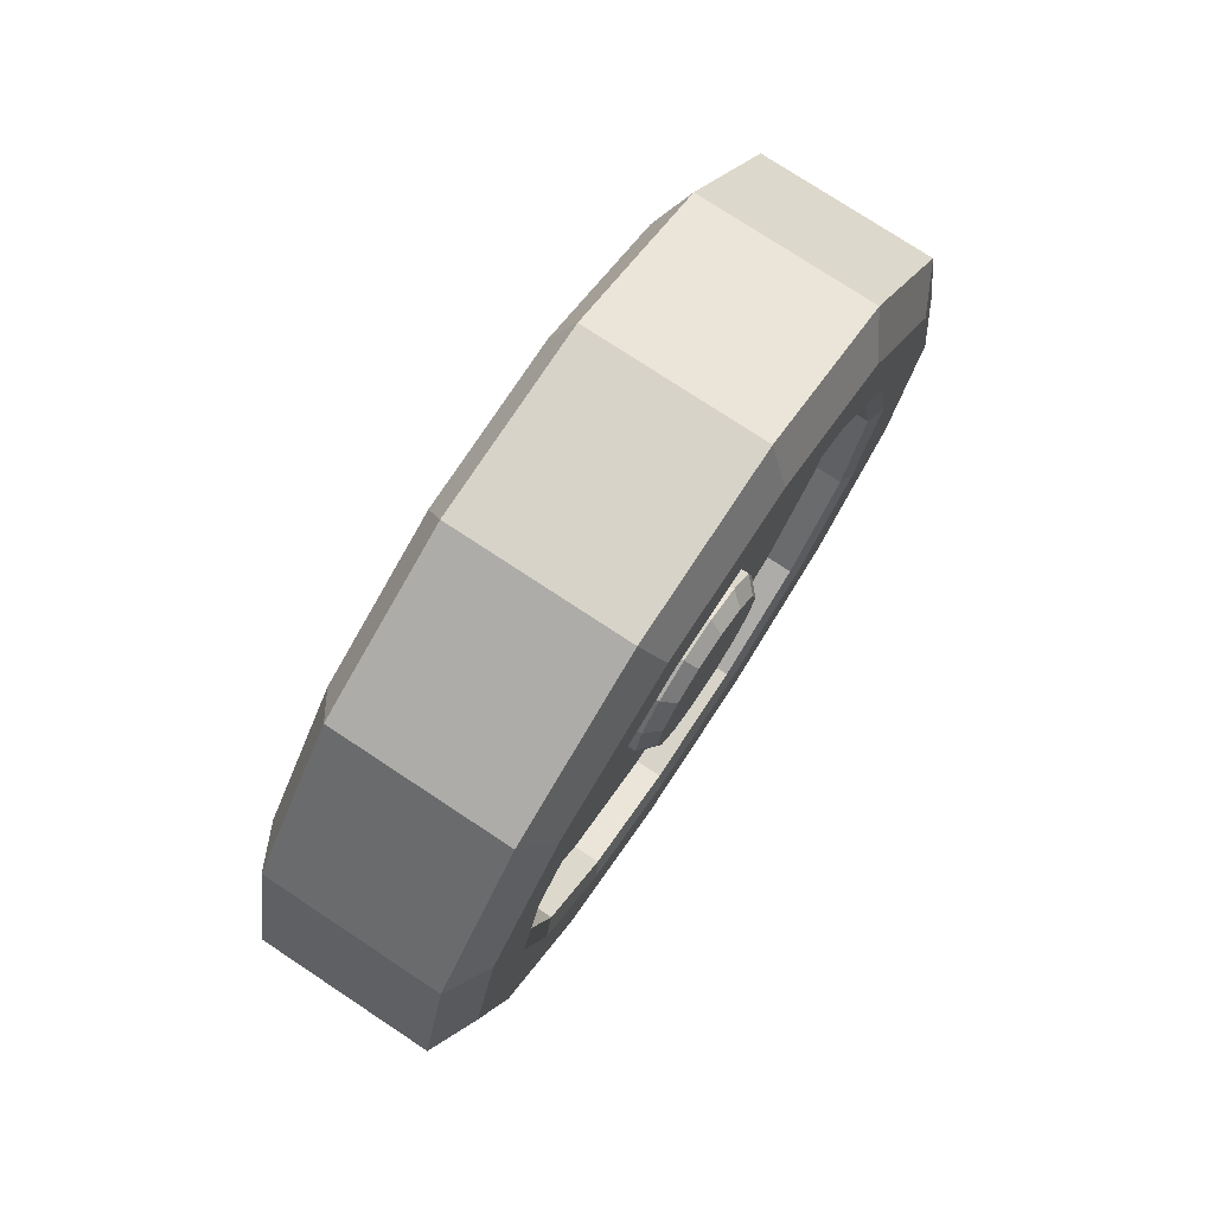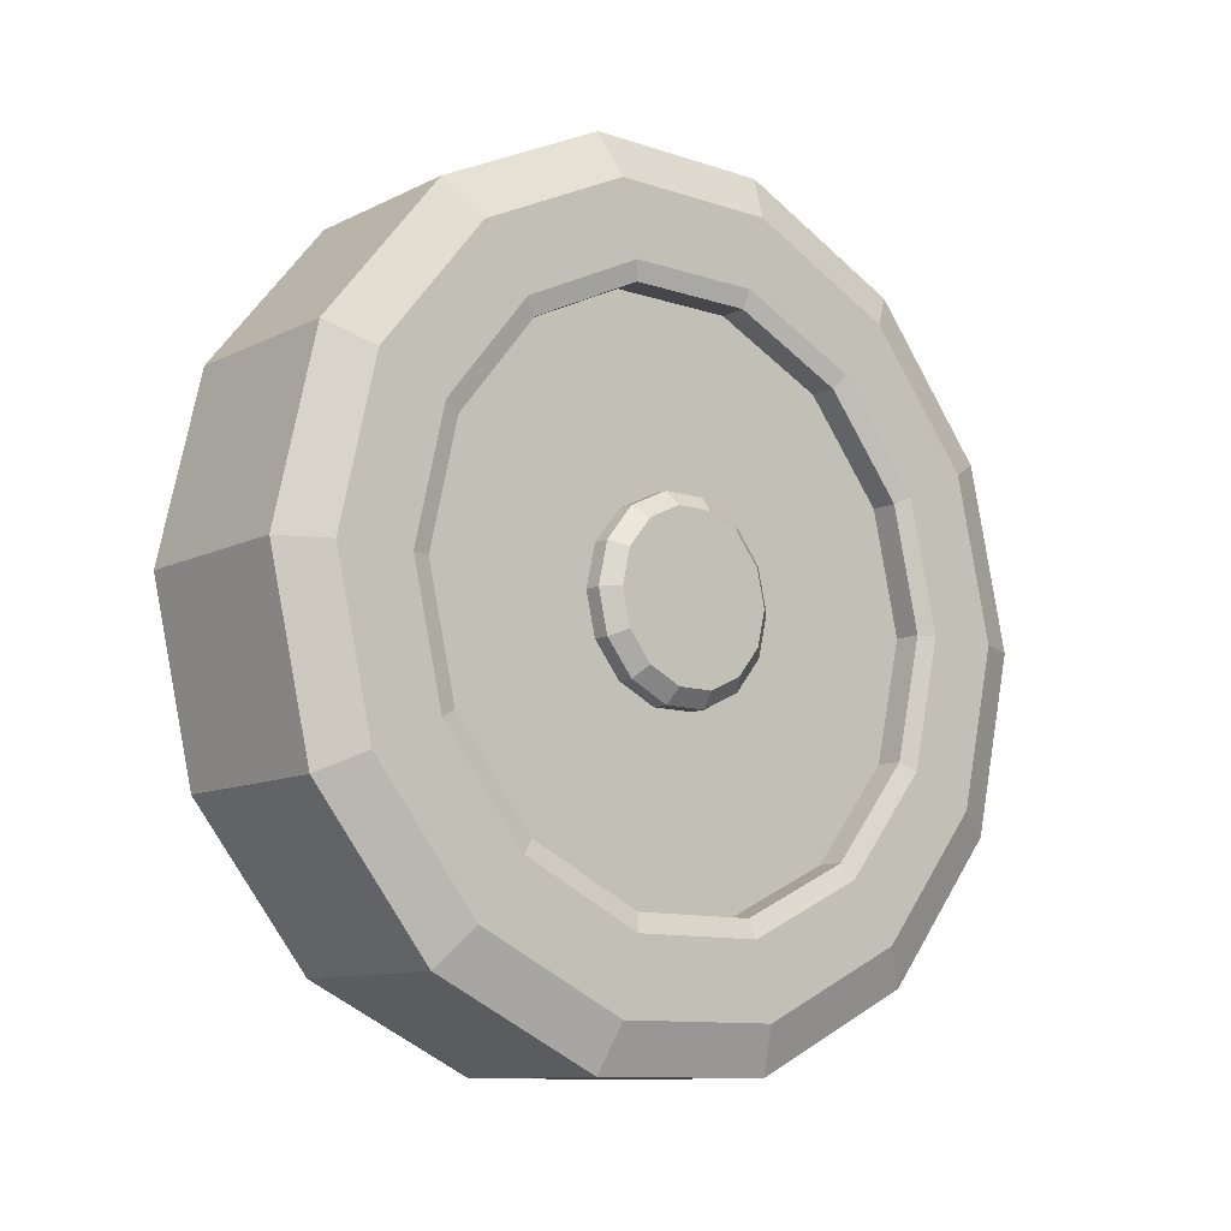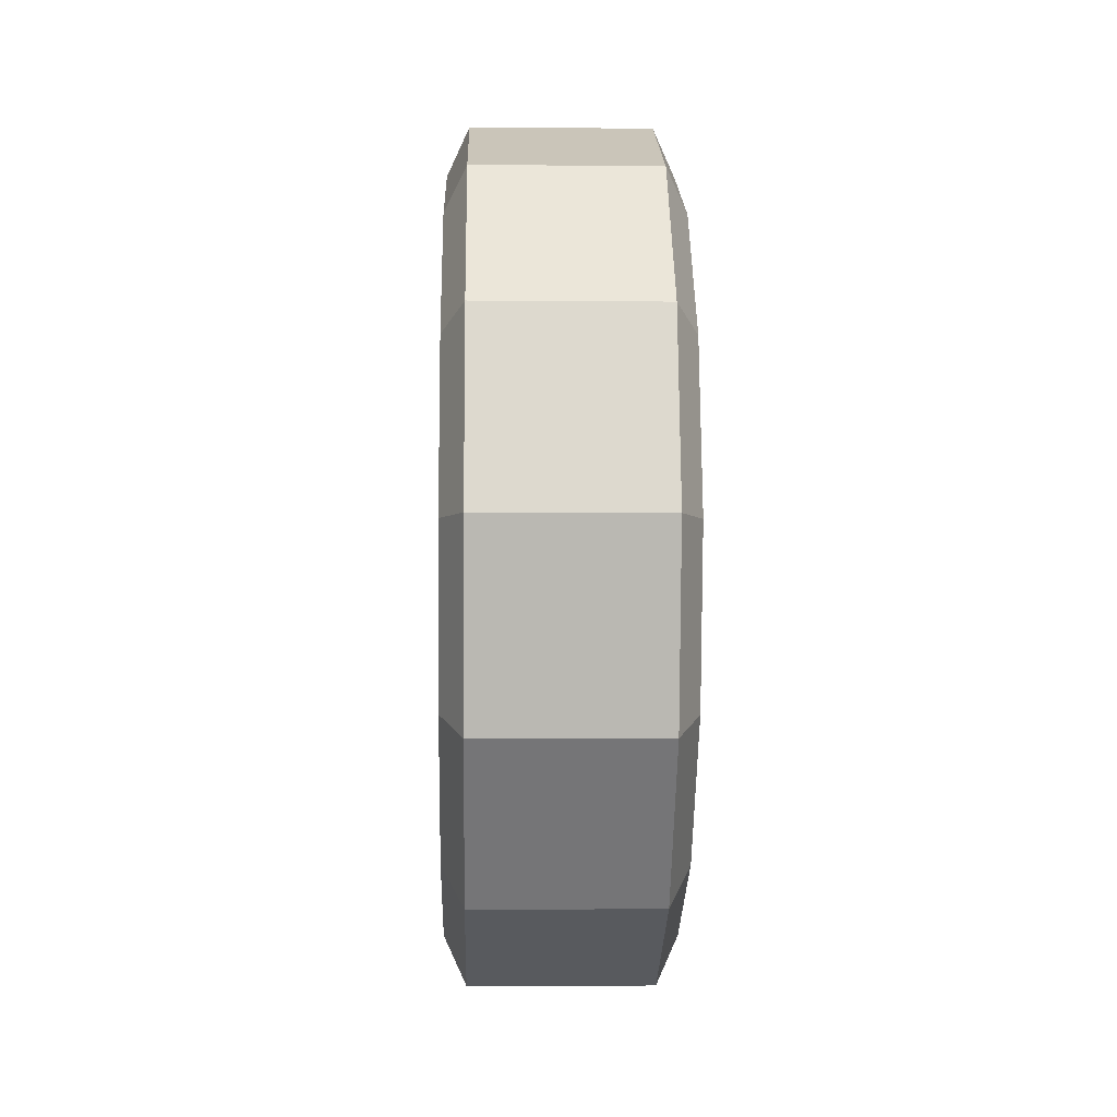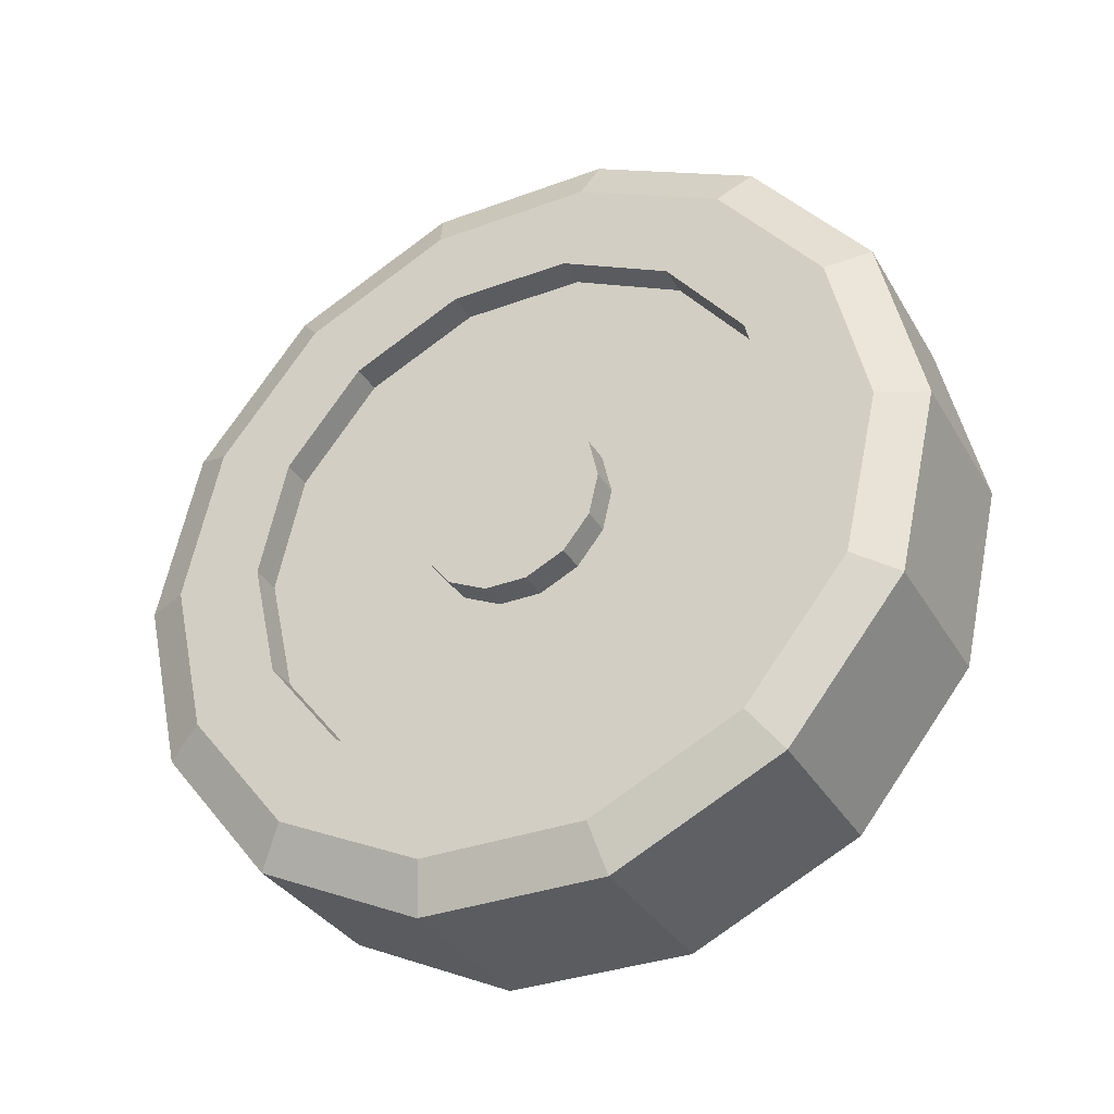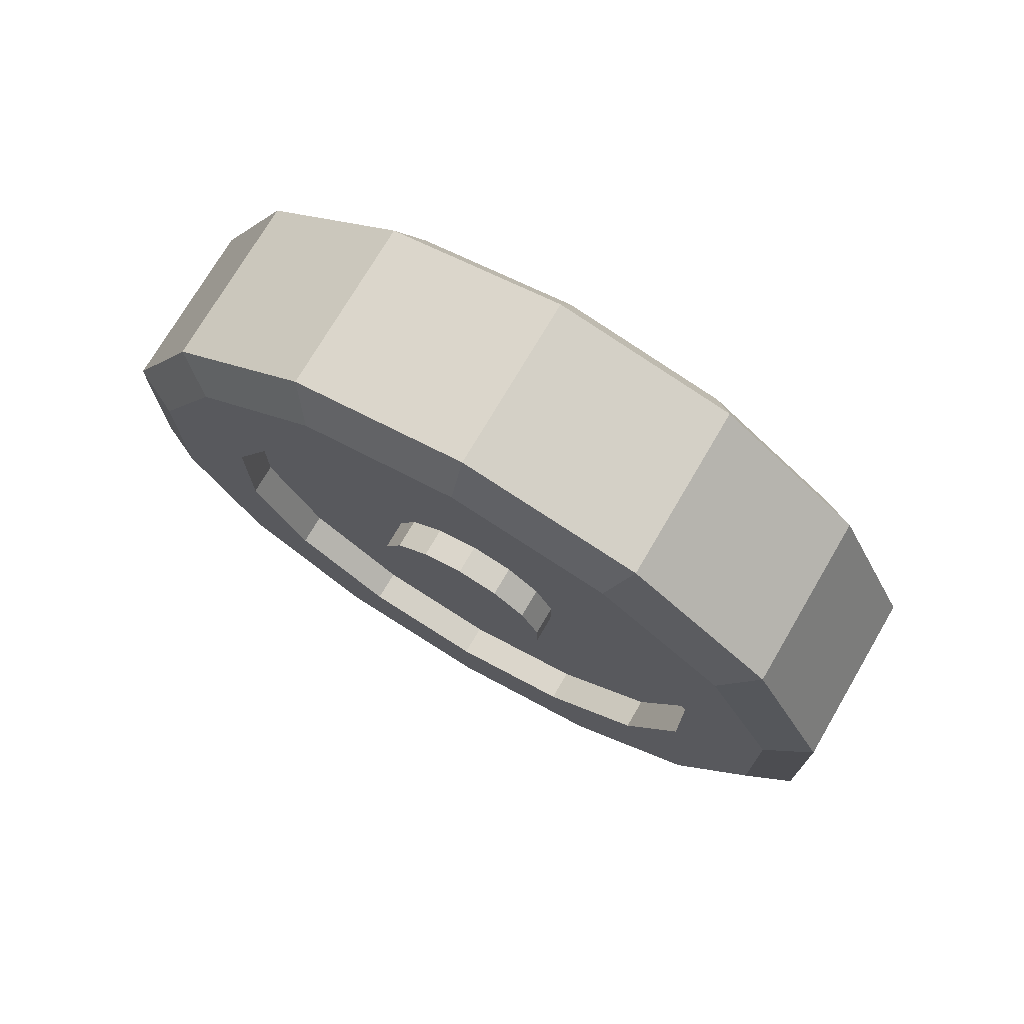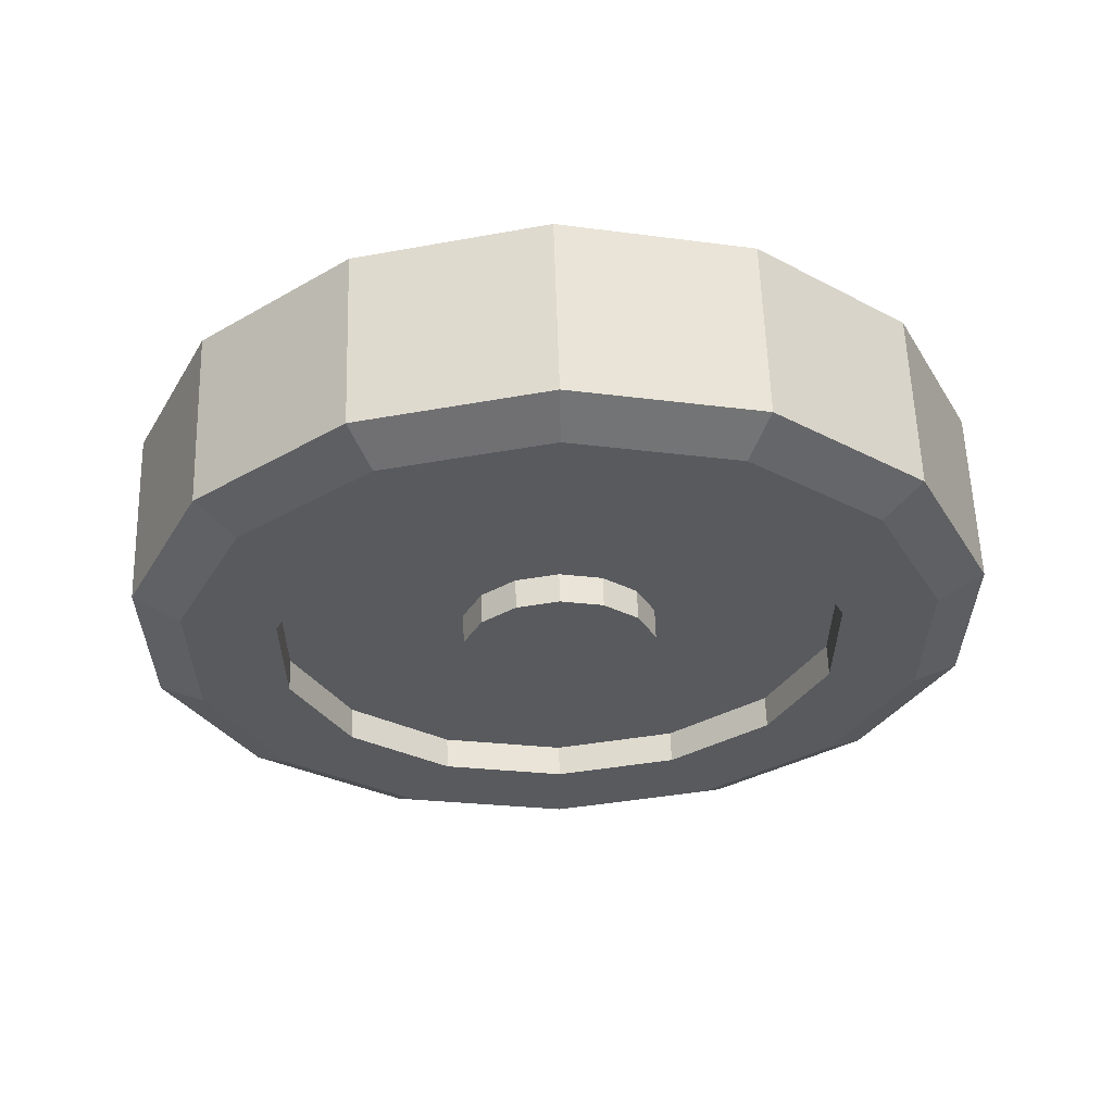
<metadata>
{"format":"obj","ext":"obj","renderer":"f3d","projection":"perspective","resolution":1024,"background":"white","views":[{"elev":76.7,"azim":33.4,"up":"+Y"},{"elev":-10.7,"azim":50.3,"up":"+Y"},{"elev":-5.1,"azim":-1.6,"up":"+Y"},{"elev":-34.0,"azim":-63.5,"up":"+Y"},{"elev":73.7,"azim":-59.6,"up":"+Z"},{"elev":59.1,"azim":-91.8,"up":"+Z"}]}
</metadata>
<code>
o Hjul_HF_Cylinder.007
v 1.297 -1.978 -5.407
v 1.48 -1.978 -5.407
v 1.297 -2.112 -5.376
v 1.48 -2.112 -5.376
v 1.297 -2.22 -5.29
v 1.48 -2.22 -5.29
v 1.297 -2.28 -5.165
v 1.48 -2.28 -5.165
v 1.297 -2.28 -5.027
v 1.48 -2.28 -5.027
v 1.297 -2.22 -4.903
v 1.48 -2.22 -4.903
v 1.297 -2.112 -4.817
v 1.48 -2.112 -4.817
v 1.297 -1.978 -4.786
v 1.48 -1.978 -4.786
v 1.297 -1.843 -4.817
v 1.48 -1.843 -4.817
v 1.297 -1.735 -4.903
v 1.48 -1.735 -4.903
v 1.297 -1.675 -5.027
v 1.48 -1.675 -5.027
v 1.297 -1.675 -5.165
v 1.48 -1.675 -5.165
v 1.297 -1.735 -5.29
v 1.48 -1.735 -5.29
v 1.297 -1.843 -5.376
v 1.48 -1.843 -5.376
v 1.315 -1.978 -5.446
v 1.462 -1.978 -5.446
v 1.462 -2.129 -5.411
v 1.315 -2.129 -5.411
v 1.462 -2.251 -5.314
v 1.315 -2.251 -5.314
v 1.462 -2.318 -5.174
v 1.315 -2.318 -5.174
v 1.462 -2.318 -5.019
v 1.315 -2.318 -5.019
v 1.462 -2.251 -4.879
v 1.315 -2.251 -4.879
v 1.462 -2.129 -4.782
v 1.315 -2.129 -4.782
v 1.462 -1.978 -4.747
v 1.315 -1.978 -4.747
v 1.462 -1.826 -4.782
v 1.315 -1.826 -4.782
v 1.462 -1.705 -4.879
v 1.315 -1.705 -4.879
v 1.462 -1.637 -5.019
v 1.315 -1.637 -5.019
v 1.462 -1.637 -5.174
v 1.315 -1.637 -5.174
v 1.462 -1.705 -5.314
v 1.315 -1.705 -5.314
v 1.462 -1.826 -5.411
v 1.315 -1.826 -5.411
v 1.297 -1.978 -5.33
v 1.297 -2.079 -5.307
v 1.297 -2.16 -5.242
v 1.297 -2.206 -5.148
v 1.297 -2.206 -5.044
v 1.297 -2.16 -4.951
v 1.297 -2.079 -4.886
v 1.297 -1.978 -4.863
v 1.297 -1.876 -4.886
v 1.297 -1.795 -4.951
v 1.297 -1.75 -5.044
v 1.297 -1.75 -5.148
v 1.297 -1.795 -5.242
v 1.297 -1.876 -5.307
v 1.324 -1.978 -5.33
v 1.324 -2.079 -5.307
v 1.454 -2.079 -5.307
v 1.454 -1.978 -5.33
v 1.324 -2.16 -5.242
v 1.454 -2.16 -5.242
v 1.324 -2.206 -5.148
v 1.454 -2.206 -5.148
v 1.324 -2.206 -5.044
v 1.454 -2.206 -5.044
v 1.324 -2.16 -4.951
v 1.454 -2.16 -4.951
v 1.324 -2.079 -4.886
v 1.454 -2.079 -4.886
v 1.324 -1.978 -4.863
v 1.454 -1.978 -4.863
v 1.324 -1.876 -4.886
v 1.454 -1.876 -4.886
v 1.324 -1.795 -4.951
v 1.454 -1.795 -4.951
v 1.324 -1.75 -5.044
v 1.454 -1.75 -5.044
v 1.324 -1.75 -5.148
v 1.454 -1.75 -5.148
v 1.324 -1.795 -5.242
v 1.454 -1.795 -5.242
v 1.324 -1.876 -5.307
v 1.454 -1.876 -5.307
v 1.324 -1.978 -5.177
v 1.324 -2.013 -5.169
v 1.454 -2.013 -5.169
v 1.454 -1.978 -5.177
v 1.324 -2.041 -5.147
v 1.454 -2.041 -5.147
v 1.324 -2.056 -5.114
v 1.454 -2.056 -5.114
v 1.324 -2.056 -5.079
v 1.454 -2.056 -5.079
v 1.324 -2.041 -5.046
v 1.454 -2.041 -5.046
v 1.324 -2.013 -5.024
v 1.454 -2.013 -5.024
v 1.324 -1.978 -5.016
v 1.454 -1.978 -5.016
v 1.324 -1.943 -5.024
v 1.454 -1.943 -5.024
v 1.324 -1.915 -5.046
v 1.454 -1.915 -5.046
v 1.324 -1.899 -5.079
v 1.454 -1.899 -5.079
v 1.324 -1.899 -5.114
v 1.454 -1.899 -5.114
v 1.324 -1.915 -5.147
v 1.454 -1.915 -5.147
v 1.324 -1.943 -5.169
v 1.454 -1.943 -5.169
v 1.299 -1.978 -5.177
v 1.299 -2.013 -5.169
v 1.299 -2.041 -5.147
v 1.299 -2.056 -5.114
v 1.299 -2.056 -5.079
v 1.299 -2.041 -5.046
v 1.299 -2.013 -5.024
v 1.299 -1.978 -5.016
v 1.299 -1.943 -5.024
v 1.299 -1.915 -5.046
v 1.299 -1.899 -5.079
v 1.299 -1.899 -5.114
v 1.299 -1.915 -5.147
v 1.299 -1.943 -5.169
v 1.48 -1.978 -5.346
v 1.476 -1.978 -5.33
v 1.476 -2.079 -5.307
v 1.48 -2.086 -5.321
v 1.476 -2.16 -5.242
v 1.48 -2.173 -5.252
v 1.476 -2.206 -5.148
v 1.48 -2.221 -5.152
v 1.476 -2.206 -5.044
v 1.48 -2.221 -5.041
v 1.476 -2.16 -4.951
v 1.48 -2.173 -4.941
v 1.476 -2.079 -4.886
v 1.48 -2.086 -4.872
v 1.476 -1.978 -4.863
v 1.48 -1.978 -4.847
v 1.476 -1.876 -4.886
v 1.48 -1.87 -4.872
v 1.476 -1.795 -4.951
v 1.48 -1.783 -4.941
v 1.476 -1.75 -5.044
v 1.48 -1.735 -5.041
v 1.476 -1.75 -5.148
v 1.48 -1.735 -5.152
v 1.476 -1.795 -5.242
v 1.48 -1.783 -5.252
v 1.476 -1.876 -5.307
v 1.48 -1.87 -5.321
v 1.479 -2.007 -5.158
v 1.467 -2.013 -5.169
v 1.467 -1.978 -5.177
v 1.479 -1.978 -5.165
v 1.479 -2.031 -5.139
v 1.467 -2.041 -5.147
v 1.479 -2.044 -5.112
v 1.467 -2.056 -5.114
v 1.479 -2.044 -5.081
v 1.467 -2.056 -5.079
v 1.479 -2.031 -5.054
v 1.467 -2.041 -5.046
v 1.479 -2.007 -5.035
v 1.467 -2.013 -5.024
v 1.479 -1.978 -5.028
v 1.467 -1.978 -5.016
v 1.479 -1.948 -5.035
v 1.467 -1.943 -5.024
v 1.479 -1.925 -5.054
v 1.467 -1.915 -5.046
v 1.479 -1.911 -5.081
v 1.467 -1.899 -5.079
v 1.479 -1.911 -5.112
v 1.467 -1.899 -5.114
v 1.479 -1.925 -5.139
v 1.467 -1.915 -5.147
v 1.479 -1.948 -5.158
v 1.467 -1.943 -5.169
f 30 2 4 31
f 31 4 6 33
f 33 6 8 35
f 35 8 10 37
f 37 10 12 39
f 39 12 14 41
f 41 14 16 43
f 43 16 18 45
f 45 18 20 47
f 47 20 22 49
f 49 22 24 51
f 51 24 26 53
f 3 5 59 58
f 53 26 28 55
f 55 28 2 30
f 153 151 82 84
f 27 56 29 1
f 56 55 30 29
f 25 54 56 27
f 54 53 55 56
f 23 52 54 25
f 52 51 53 54
f 21 50 52 23
f 50 49 51 52
f 19 48 50 21
f 48 47 49 50
f 17 46 48 19
f 46 45 47 48
f 15 44 46 17
f 44 43 45 46
f 13 42 44 15
f 42 41 43 44
f 11 40 42 13
f 40 39 41 42
f 9 38 40 11
f 38 37 39 40
f 7 36 38 9
f 36 35 37 38
f 5 34 36 7
f 34 33 35 36
f 3 32 34 5
f 32 31 33 34
f 1 29 32 3
f 29 30 31 32
f 18 16 156 158
f 70 57 71 97
f 21 23 68 67
f 145 143 73 76
f 163 161 92 94
f 13 15 64 63
f 155 153 84 86
f 5 7 60 59
f 23 25 69 68
f 147 145 76 78
f 165 163 94 96
f 15 17 65 64
f 157 155 86 88
f 7 9 61 60
f 25 27 70 69
f 149 147 78 80
f 167 165 96 98
f 17 19 66 65
f 159 157 88 90
f 9 11 62 61
f 27 1 57 70
f 1 3 58 57
f 151 149 80 82
f 143 142 74 73
f 142 167 98 74
f 19 21 67 66
f 161 159 90 92
f 11 13 63 62
f 57 58 72 71
f 2 28 168 141
f 64 65 87 85
f 6 4 144 146
f 20 18 158 160
f 58 59 75 72
f 65 66 89 87
f 8 6 146 148
f 22 20 160 162
f 59 60 77 75
f 66 67 91 89
f 10 8 148 150
f 24 22 162 164
f 60 61 79 77
f 67 68 93 91
f 12 10 150 152
f 26 24 164 166
f 61 62 81 79
f 68 69 95 93
f 14 12 152 154
f 28 26 166 168
f 62 63 83 81
f 69 70 97 95
f 16 14 154 156
f 63 64 85 83
f 144 141 142 143
f 146 144 143 145
f 148 146 145 147
f 150 148 147 149
f 152 150 149 151
f 154 152 151 153
f 156 154 153 155
f 158 156 155 157
f 160 158 157 159
f 162 160 159 161
f 164 162 161 163
f 166 164 163 165
f 168 166 165 167
f 141 168 167 142
f 4 2 141 144
f 74 98 126 102
f 71 72 100 99
f 114 112 182 184
f 85 87 115 113
f 73 74 102 101
f 88 86 114 116
f 72 75 103 100
f 87 89 117 115
f 76 73 101 104
f 90 88 116 118
f 75 77 105 103
f 89 91 119 117
f 78 76 104 106
f 92 90 118 120
f 77 79 107 105
f 91 93 121 119
f 80 78 106 108
f 94 92 120 122
f 79 81 109 107
f 93 95 123 121
f 82 80 108 110
f 96 94 122 124
f 81 83 111 109
f 95 97 125 123
f 84 82 110 112
f 98 96 124 126
f 83 85 113 111
f 97 71 99 125
f 86 84 112 114
f 104 101 170 174
f 127 128 129 130 131 132 133 134 135 136 137 138 139 140
f 111 113 134 133
f 125 99 127 140
f 116 114 184 186
f 99 100 128 127
f 106 104 174 176
f 113 115 135 134
f 102 126 196 171
f 118 116 186 188
f 100 103 129 128
f 115 117 136 135
f 101 102 171 170
f 120 118 188 190
f 103 105 130 129
f 117 119 137 136
f 108 106 176 178
f 122 120 190 192
f 105 107 131 130
f 119 121 138 137
f 110 108 178 180
f 124 122 192 194
f 107 109 132 131
f 121 123 139 138
f 112 110 180 182
f 126 124 194 196
f 109 111 133 132
f 123 125 140 139
f 170 171 172 169
f 174 170 169 173
f 176 174 173 175
f 178 176 175 177
f 180 178 177 179
f 182 180 179 181
f 184 182 181 183
f 186 184 183 185
f 188 186 185 187
f 190 188 187 189
f 192 190 189 191
f 194 192 191 193
f 196 194 193 195
f 171 196 195 172
f 169 172 195 193 191 189 187 185 183 181 179 177 175 173

</code>
